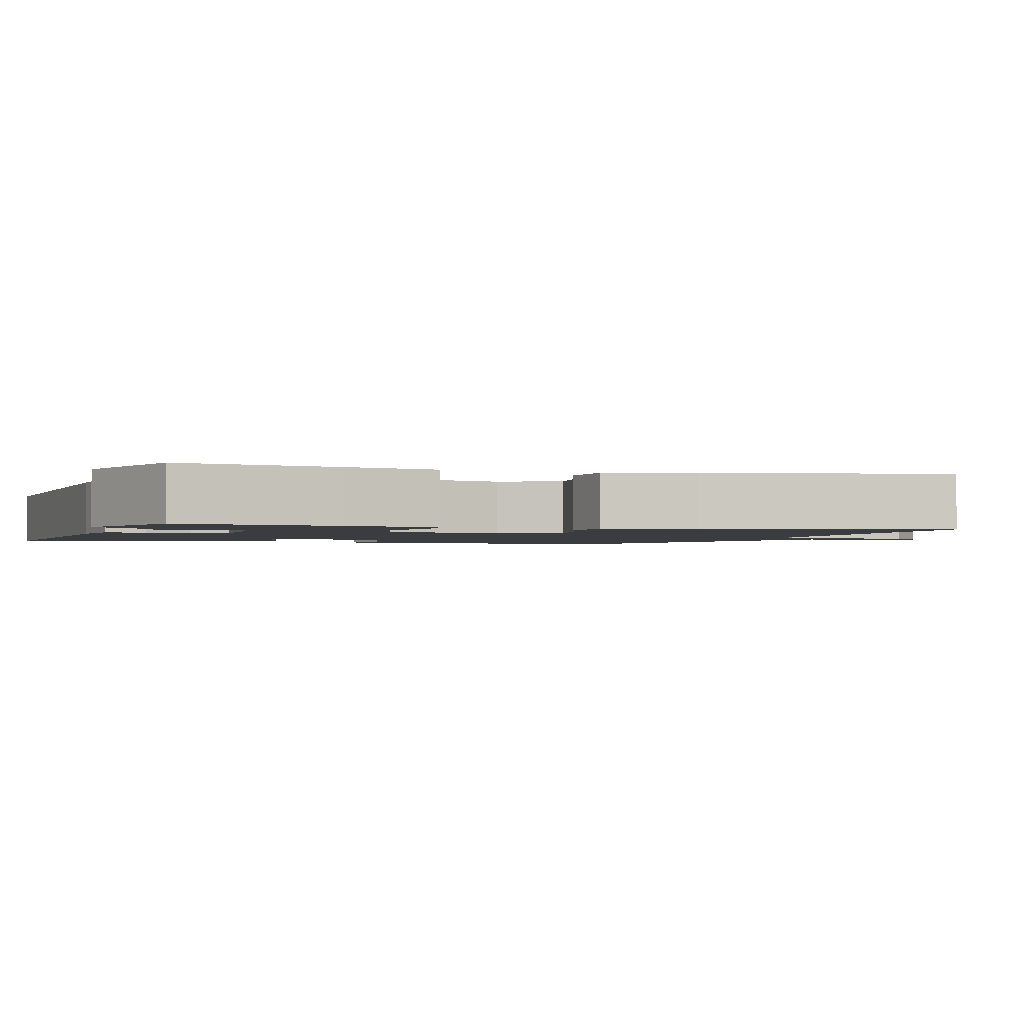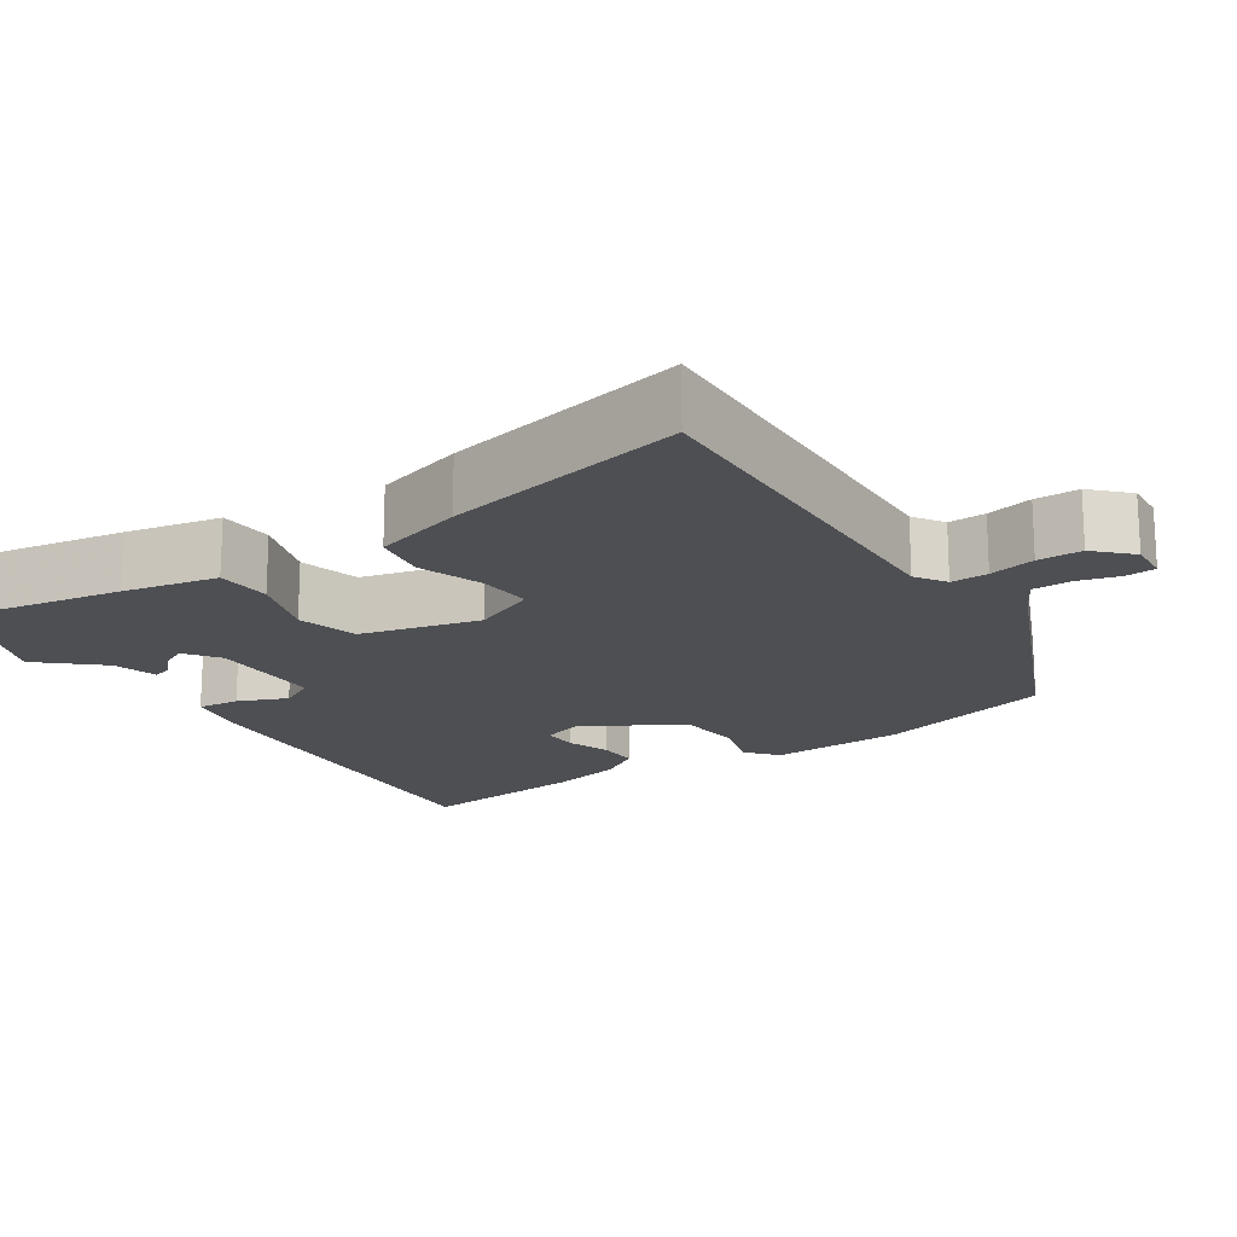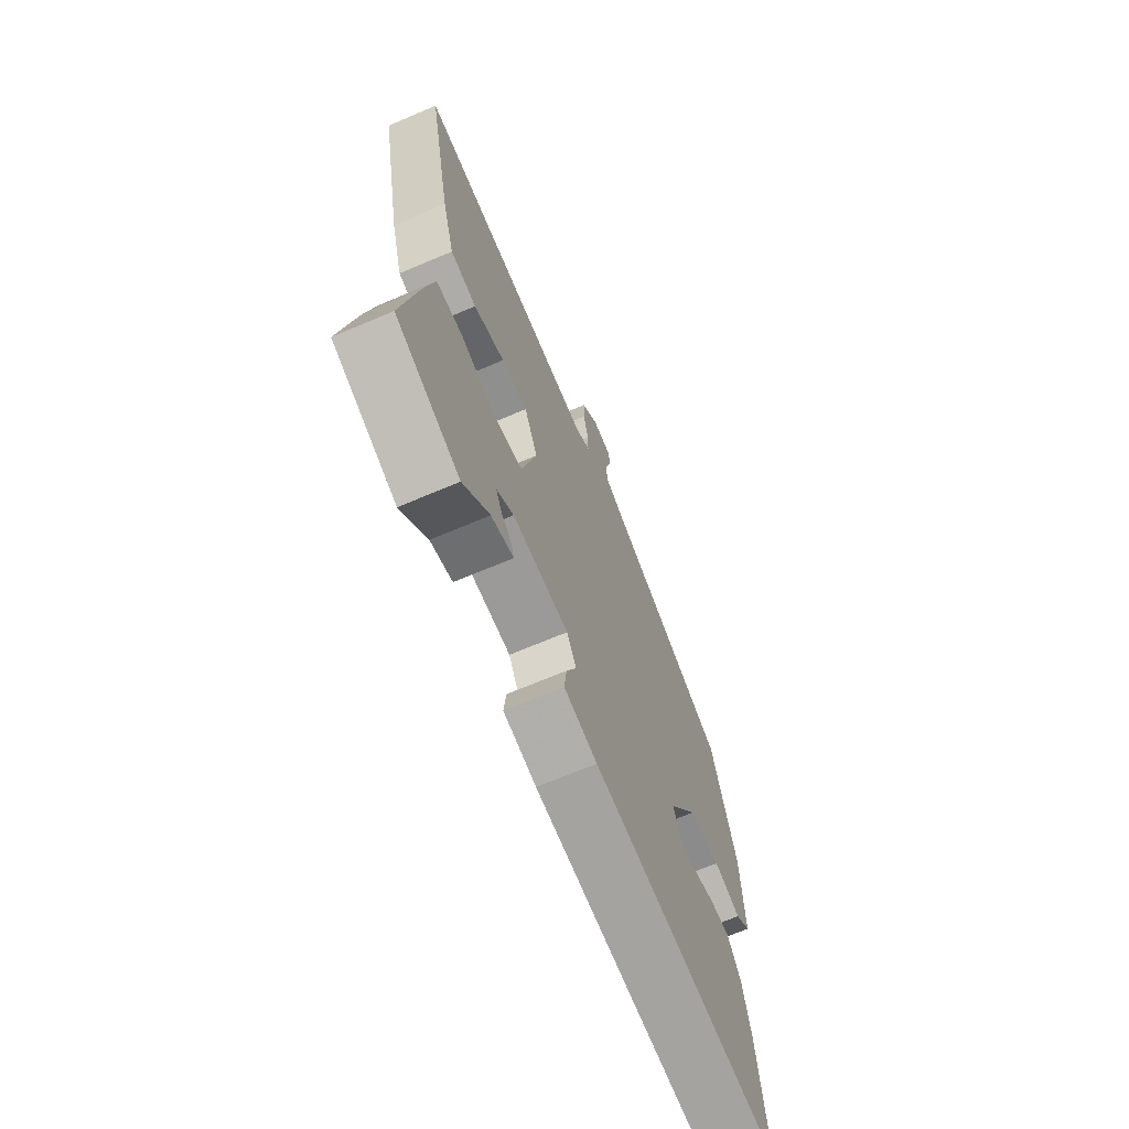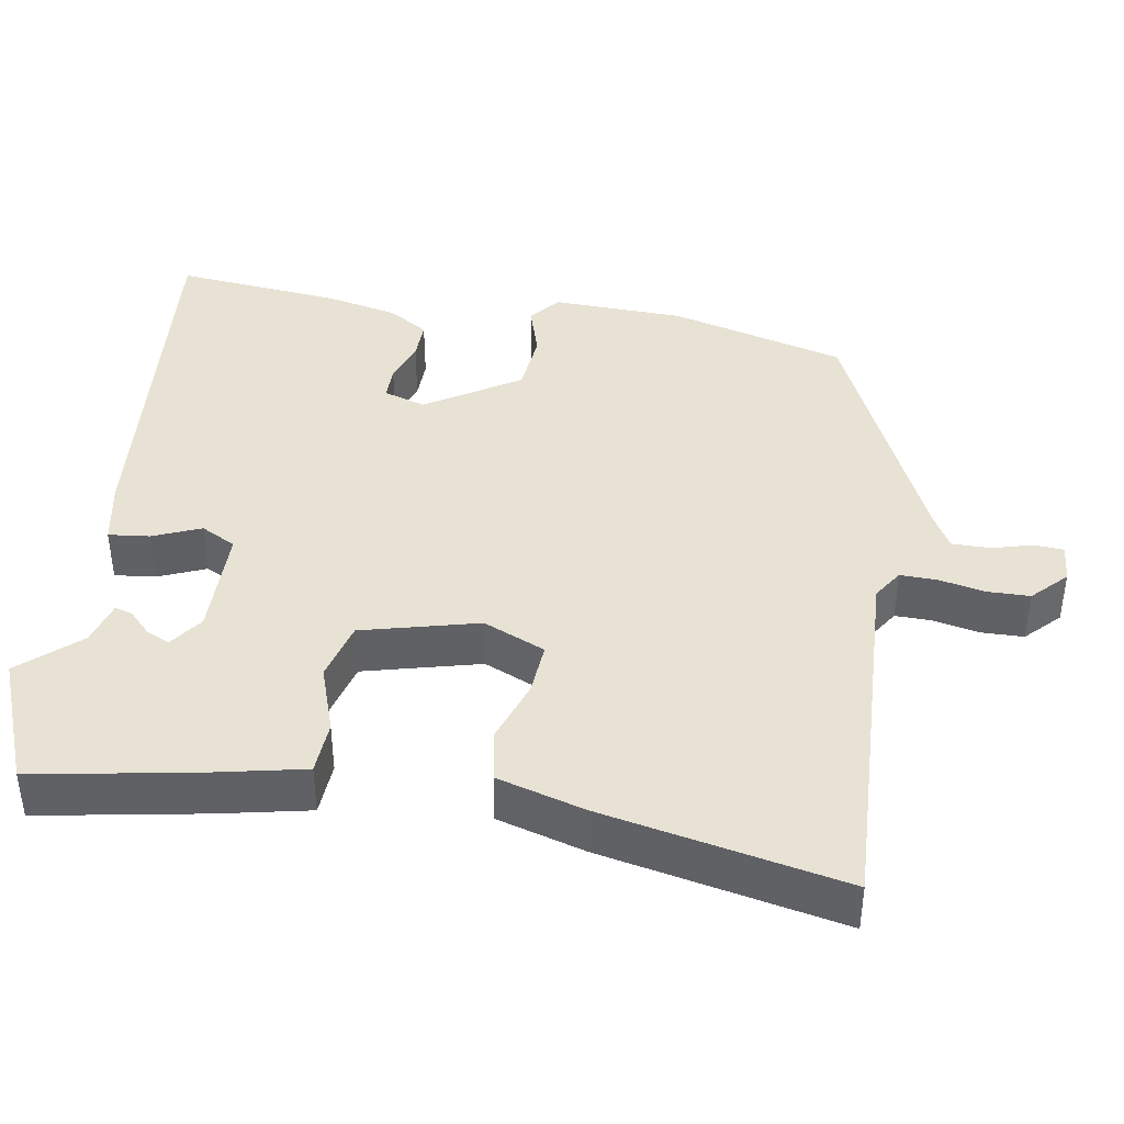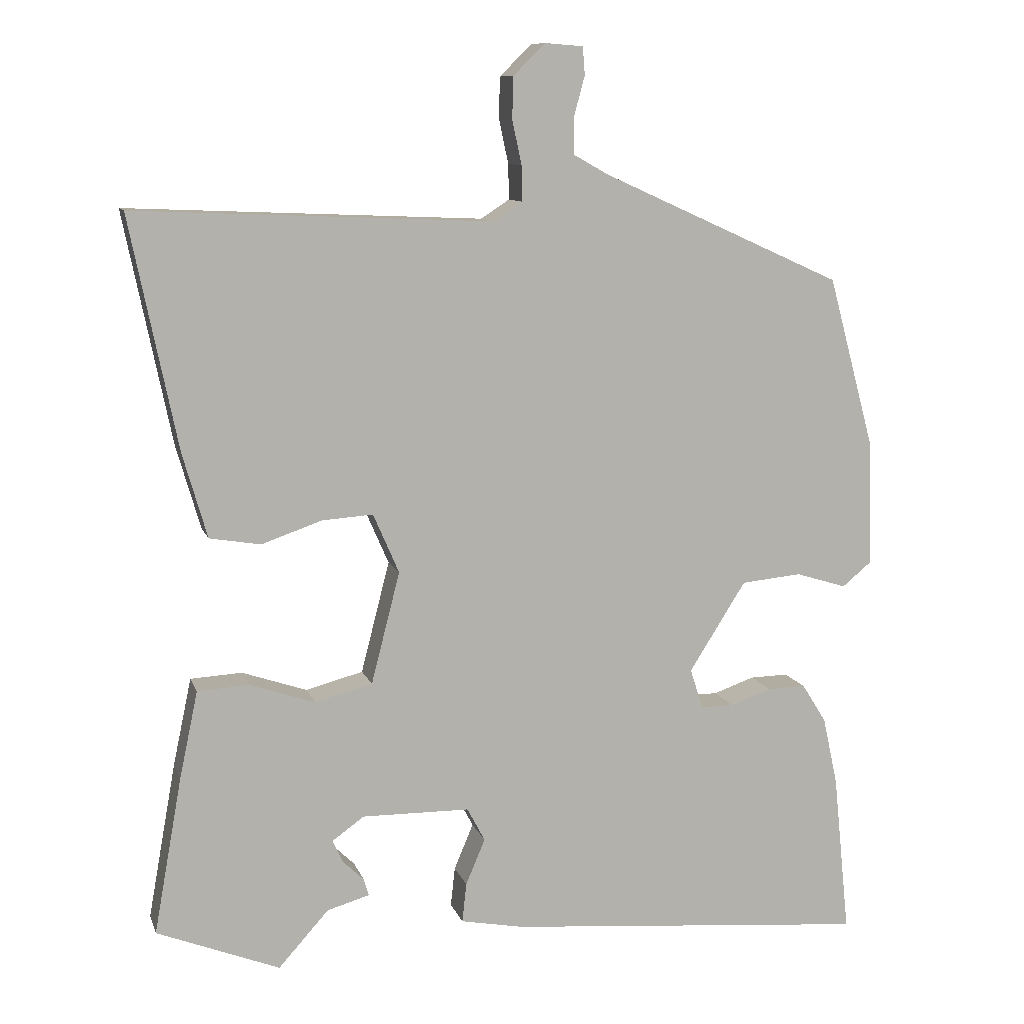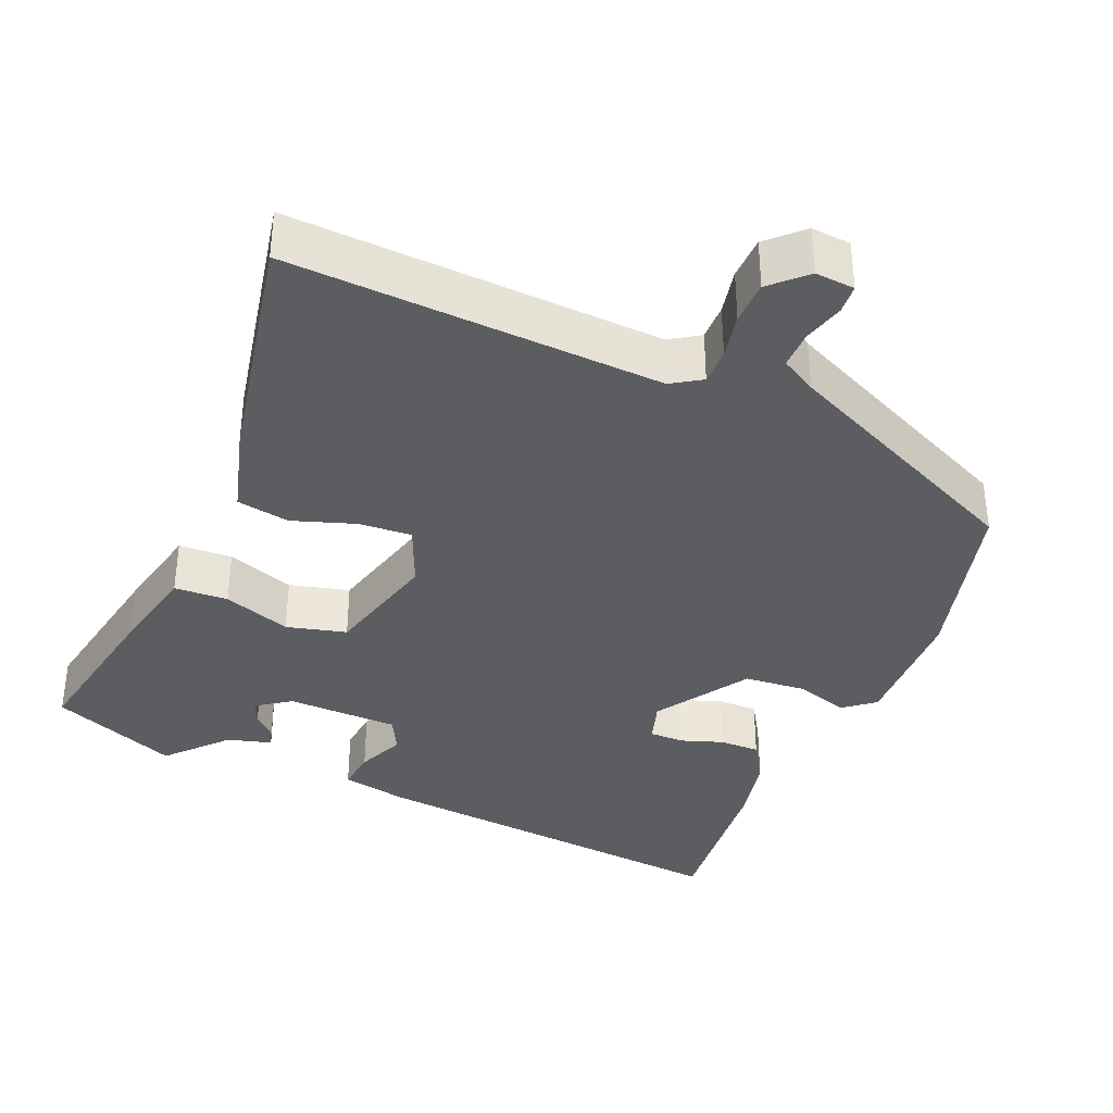
<metadata>
{"format":"obj","ext":"obj","renderer":"f3d","projection":"perspective","resolution":1024,"background":"white","views":[{"elev":-1.9,"azim":-105.9,"up":"+Y"},{"elev":-17.9,"azim":-56.1,"up":"+Y"},{"elev":-68.7,"azim":-67.0,"up":"+Z"},{"elev":40.8,"azim":-80.6,"up":"+Y"},{"elev":10.3,"azim":-15.1,"up":"+Z"},{"elev":-36.6,"azim":-23.3,"up":"+Y"}]}
</metadata>
<code>
v -0.351 0.07 -0.559
v -0.522 0.07 -0.491
v -0.483 0.07 -0.274
v -0.457 0.07 -0.151
v -0.385 0.07 -0.147
v -0.294 0.07 -0.178
v -0.214 0.07 -0.157
v -0.174 0.07 -0.001
v -0.21 0.07 0.082
v -0.281 0.07 0.077
v -0.365 0.07 0.048
v -0.436 0.07 0.06
v -0.47 0.07 0.178
v -0.536 0.07 0.5
v -0.038 0.07 0.479
v 0.002 0.07 0.505
v 0.001 0.07 0.554
v -0.012 0.07 0.615
v -0.011 0.07 0.673
v 0.034 0.07 0.717
v 0.087 0.07 0.713
v 0.09 0.07 0.674
v 0.075 0.07 0.619
v 0.075 0.07 0.568
v 0.123 0.07 0.541
v 0.46 0.07 0.389
v 0.524 0.07 0.153
v 0.53 0.07 -0.024
v 0.489 0.07 -0.058
v 0.418 0.07 -0.036
v 0.334 0.07 -0.044
v 0.255 0.07 -0.169
v 0.273 0.07 -0.225
v 0.319 0.07 -0.225
v 0.376 0.07 -0.205
v 0.43 0.07 -0.204
v 0.464 0.07 -0.258
v 0.485 0.07 -0.354
v 0.508 0.07 -0.578
v 0.002 0.07 -0.533
v -0.086 0.07 -0.516
v -0.08 0.07 -0.461
v -0.053 0.07 -0.397
v -0.078 0.07 -0.35
v -0.228 0.07 -0.348
v -0.273 0.07 -0.38
v -0.259 0.07 -0.411
v -0.229 0.07 -0.44
v -0.222 0.07 -0.464
v -0.281 0.07 -0.481
v -0.351 0 -0.559
v -0.522 0 -0.491
v -0.483 0 -0.274
v -0.457 0 -0.151
v -0.385 0 -0.147
v -0.294 0 -0.178
v -0.214 0 -0.157
v -0.174 0 -0.001
v -0.21 0 0.082
v -0.281 0 0.077
v -0.365 0 0.048
v -0.436 0 0.06
v -0.47 0 0.178
v -0.536 0 0.5
v -0.038 0 0.479
v 0.002 0 0.505
v 0.001 0 0.554
v -0.012 0 0.615
v -0.011 0 0.673
v 0.034 0 0.717
v 0.087 0 0.713
v 0.09 0 0.674
v 0.075 0 0.619
v 0.075 0 0.568
v 0.123 0 0.541
v 0.46 0 0.389
v 0.524 0 0.153
v 0.53 0 -0.024
v 0.489 0 -0.058
v 0.418 0 -0.036
v 0.334 0 -0.044
v 0.255 0 -0.169
v 0.273 0 -0.225
v 0.319 0 -0.225
v 0.376 0 -0.205
v 0.43 0 -0.204
v 0.464 0 -0.258
v 0.485 0 -0.354
v 0.508 0 -0.578
v 0.002 0 -0.533
v -0.086 0 -0.516
v -0.08 0 -0.461
v -0.053 0 -0.397
v -0.078 0 -0.35
v -0.228 0 -0.348
v -0.273 0 -0.38
v -0.259 0 -0.411
v -0.229 0 -0.44
v -0.222 0 -0.464
v -0.281 0 -0.481
f 47 48 49 50
f 3 4 5
f 2 3 5
f 1 2 5
f 50 1 5
f 47 50 5
f 46 47 5
f 45 46 5 6
f 44 45 6 7
f 41 42 43
f 40 41 43
f 39 40 43
f 38 39 43
f 37 38 43
f 36 37 43
f 35 36 43
f 34 35 43
f 33 34 43 44
f 44 7 8
f 33 44 8
f 32 33 8
f 28 29 30
f 27 28 30
f 26 27 30
f 25 26 30
f 24 25 30 31
f 21 22 23
f 20 21 23
f 19 20 23
f 18 19 23
f 17 18 23
f 16 17 23 24
f 13 14 15
f 12 13 15
f 11 12 15
f 10 11 15
f 9 10 15 16
f 24 31 32
f 16 24 32
f 9 16 32
f 8 9 32
f 100 99 98 97
f 55 54 53
f 55 53 52
f 55 52 51
f 55 51 100
f 55 100 97
f 55 97 96
f 56 55 96 95
f 57 56 95 94
f 93 92 91
f 93 91 90
f 93 90 89
f 93 89 88
f 93 88 87
f 93 87 86
f 93 86 85
f 93 85 84
f 94 93 84 83
f 58 57 94
f 58 94 83
f 58 83 82
f 80 79 78
f 80 78 77
f 80 77 76
f 80 76 75
f 81 80 75 74
f 73 72 71
f 73 71 70
f 73 70 69
f 73 69 68
f 73 68 67
f 74 73 67 66
f 65 64 63
f 65 63 62
f 65 62 61
f 65 61 60
f 66 65 60 59
f 82 81 74
f 82 74 66
f 82 66 59
f 82 59 58
f 1 51 52 2
f 2 52 53 3
f 3 53 54 4
f 4 54 55 5
f 5 55 56 6
f 6 56 57 7
f 7 57 58 8
f 8 58 59 9
f 9 59 60 10
f 10 60 61 11
f 11 61 62 12
f 12 62 63 13
f 13 63 64 14
f 14 64 65 15
f 15 65 66 16
f 16 66 67 17
f 17 67 68 18
f 18 68 69 19
f 19 69 70 20
f 20 70 71 21
f 21 71 72 22
f 22 72 73 23
f 23 73 74 24
f 24 74 75 25
f 25 75 76 26
f 26 76 77 27
f 27 77 78 28
f 28 78 79 29
f 29 79 80 30
f 30 80 81 31
f 31 81 82 32
f 32 82 83 33
f 33 83 84 34
f 34 84 85 35
f 35 85 86 36
f 36 86 87 37
f 37 87 88 38
f 38 88 89 39
f 39 89 90 40
f 40 90 91 41
f 41 91 92 42
f 42 92 93 43
f 43 93 94 44
f 44 94 95 45
f 45 95 96 46
f 46 96 97 47
f 47 97 98 48
f 48 98 99 49
f 49 99 100 50
f 50 100 51 1

</code>
